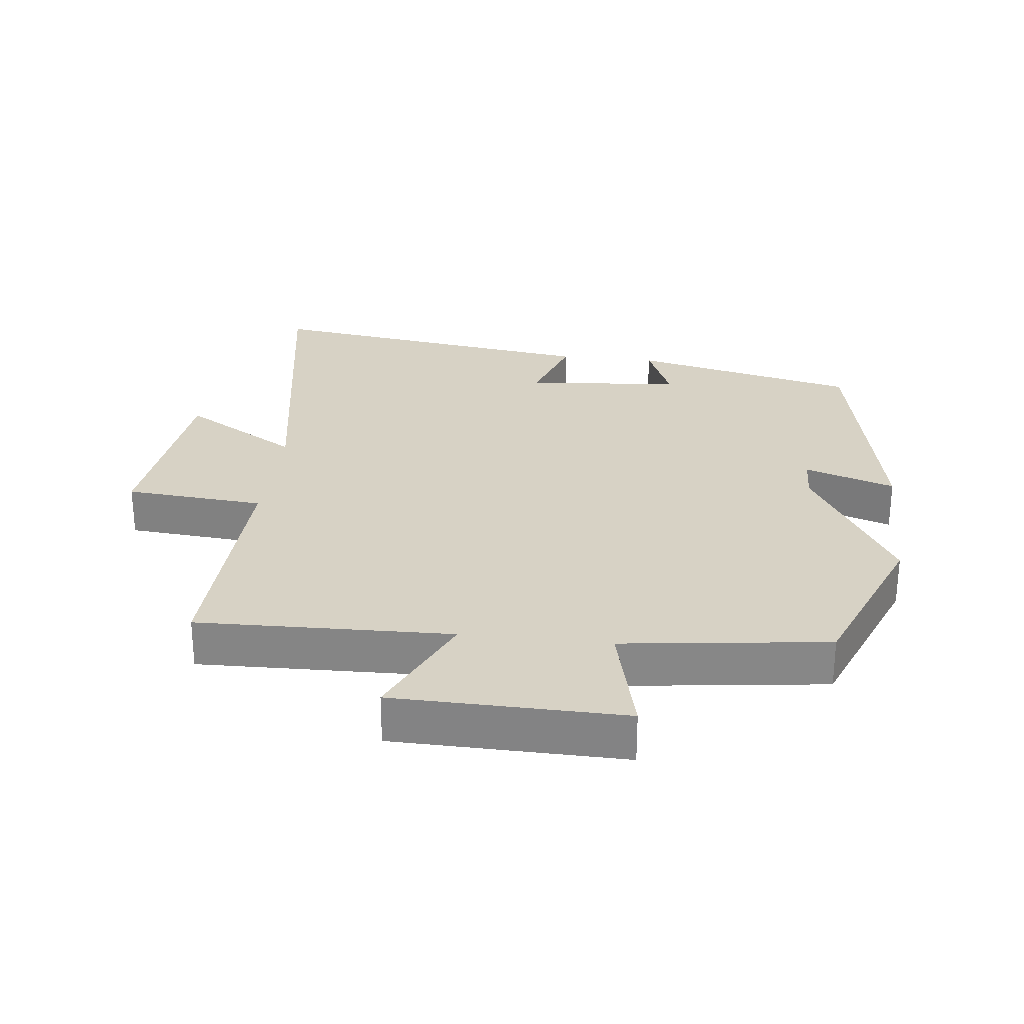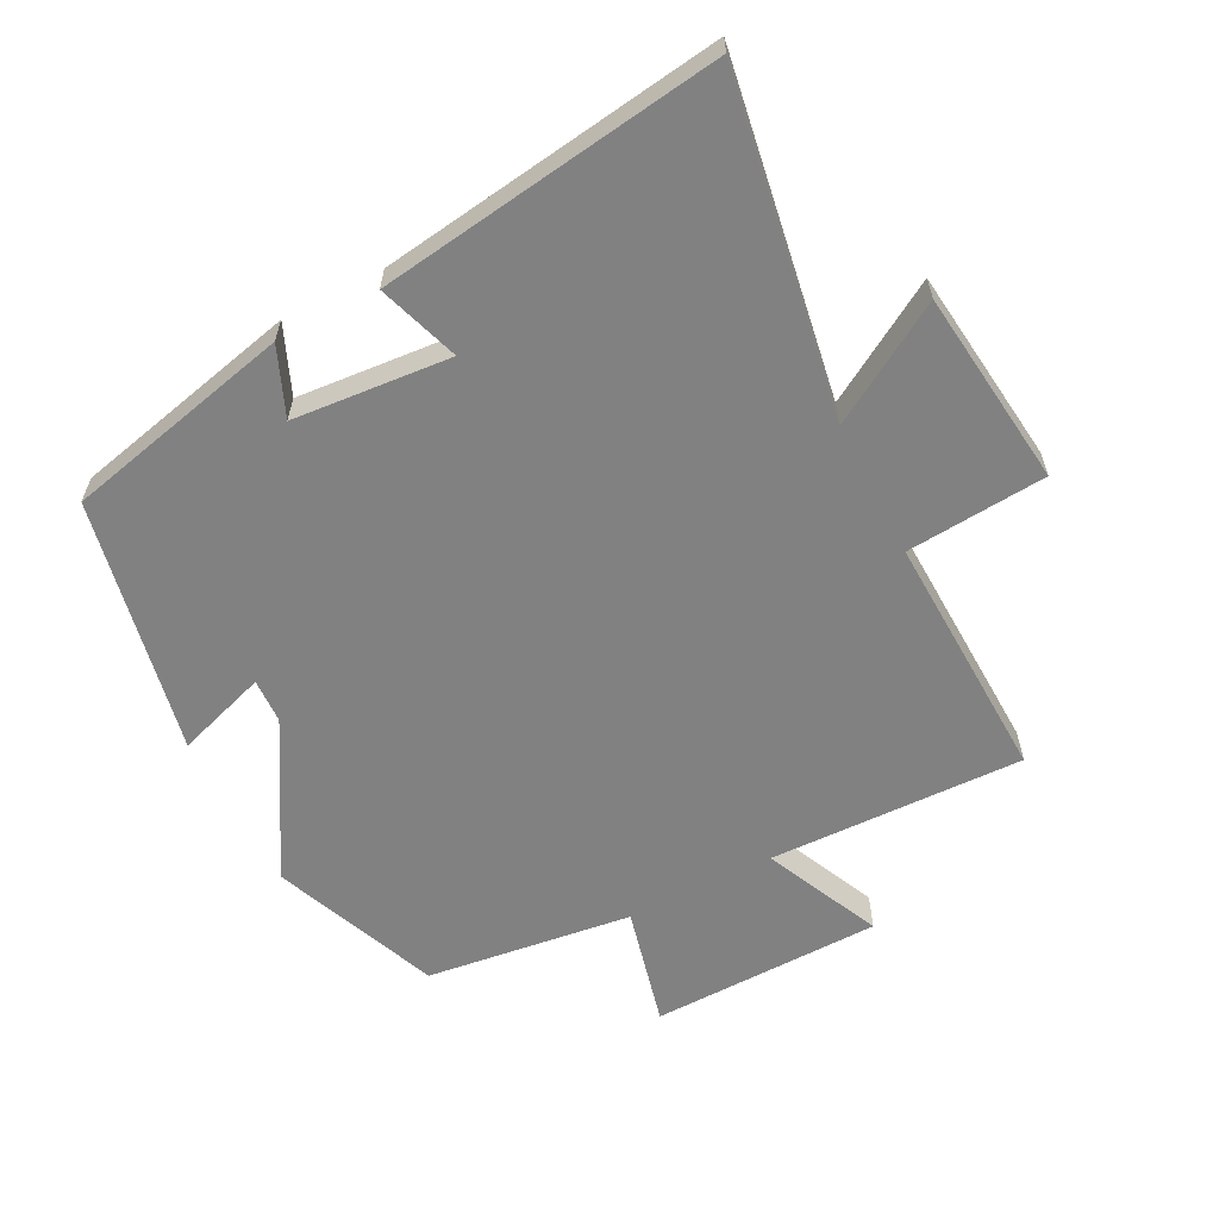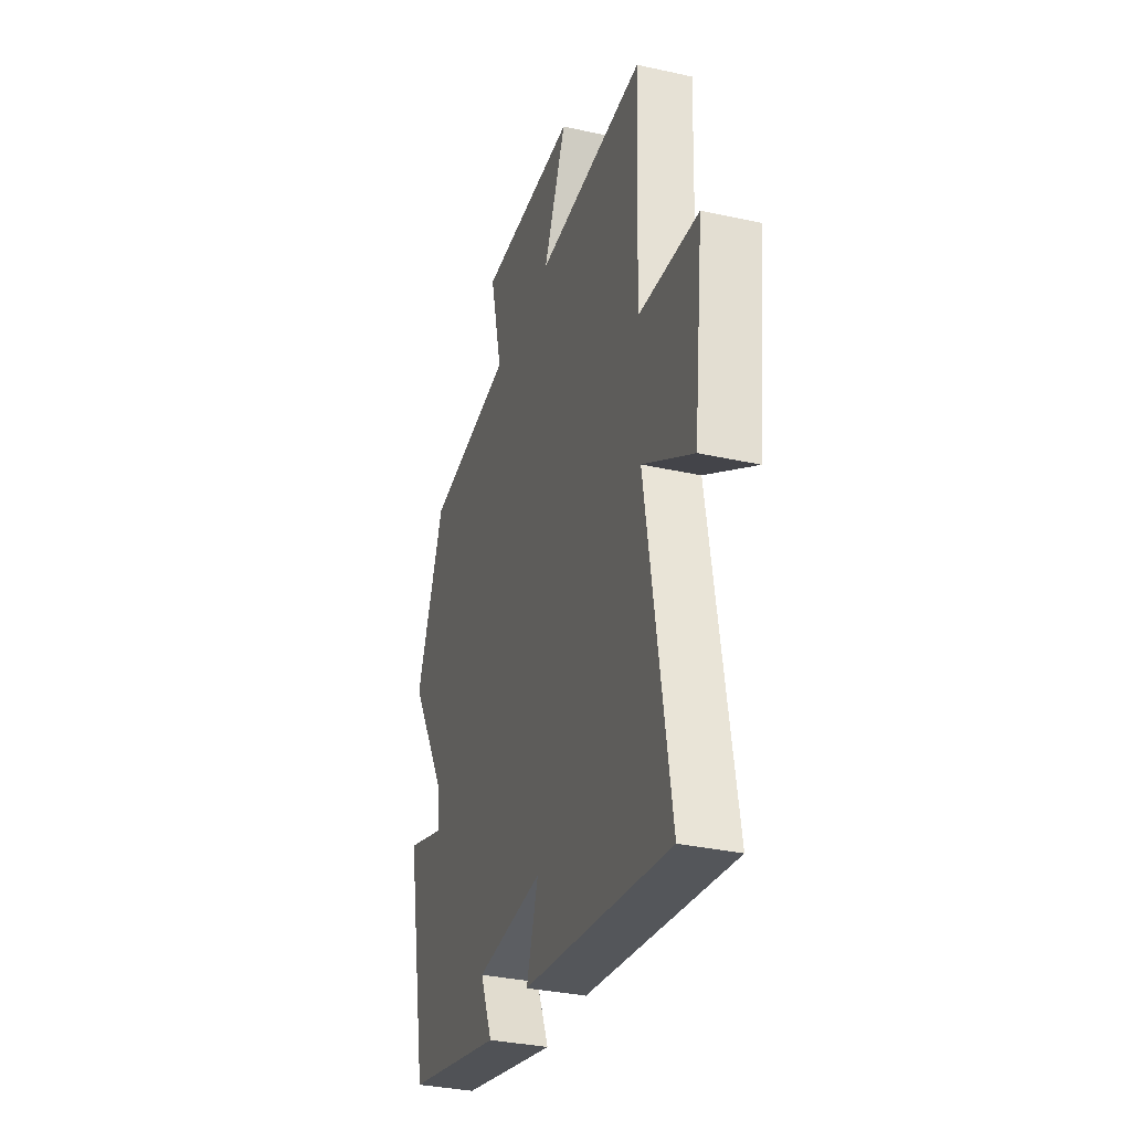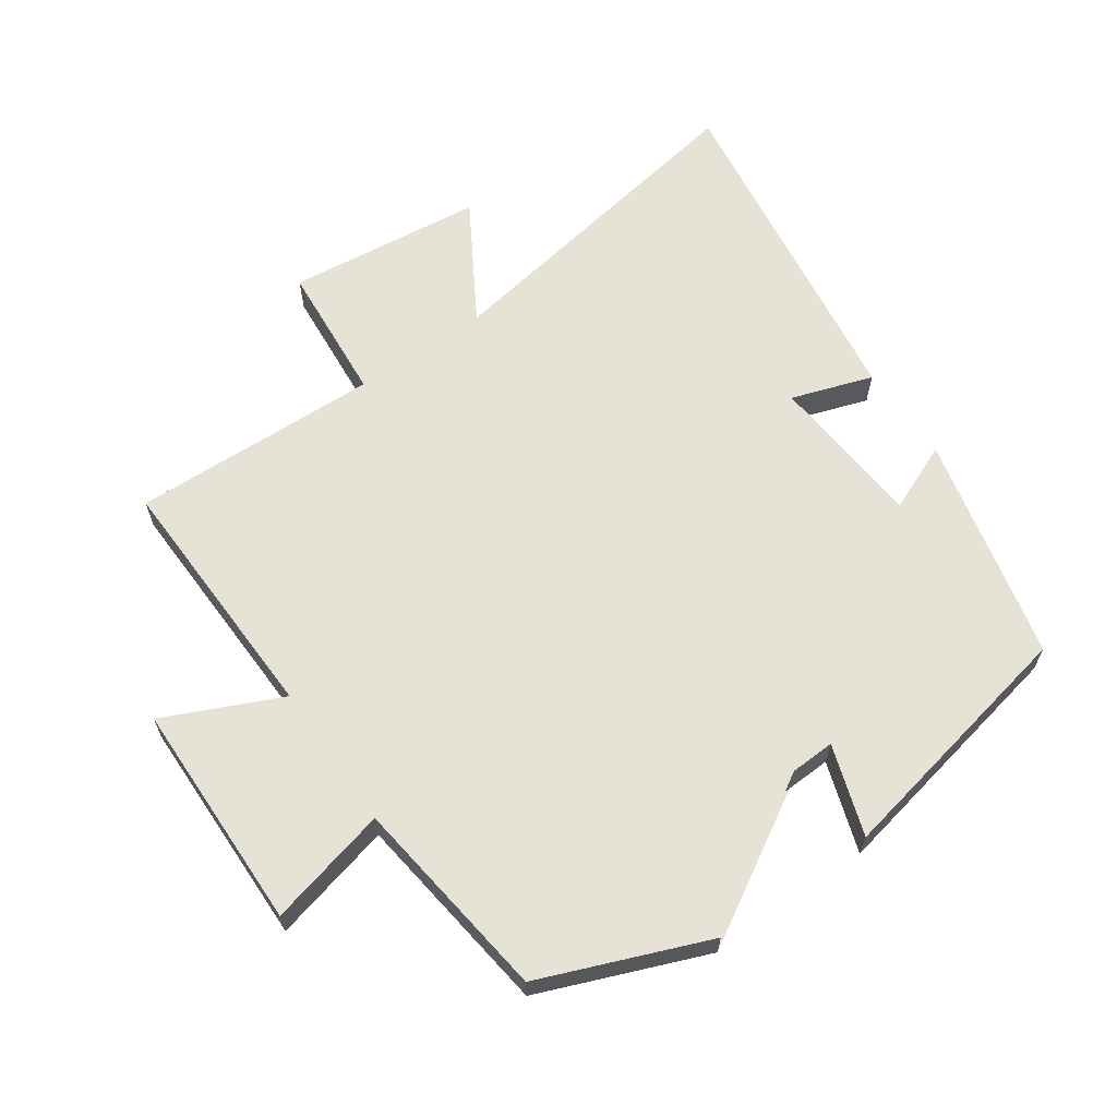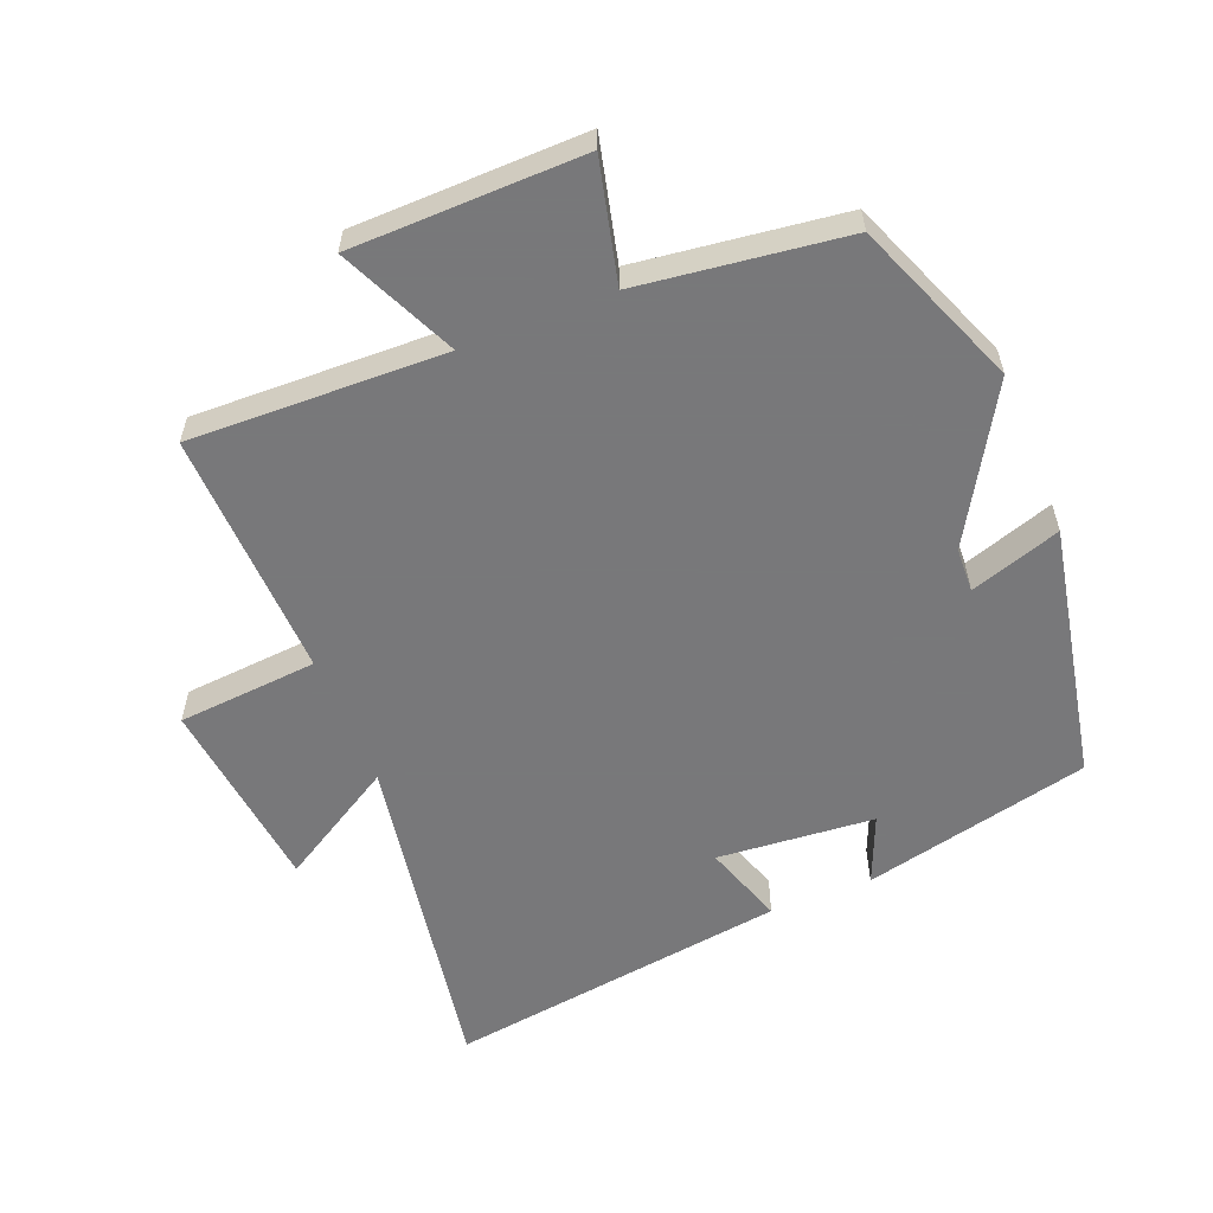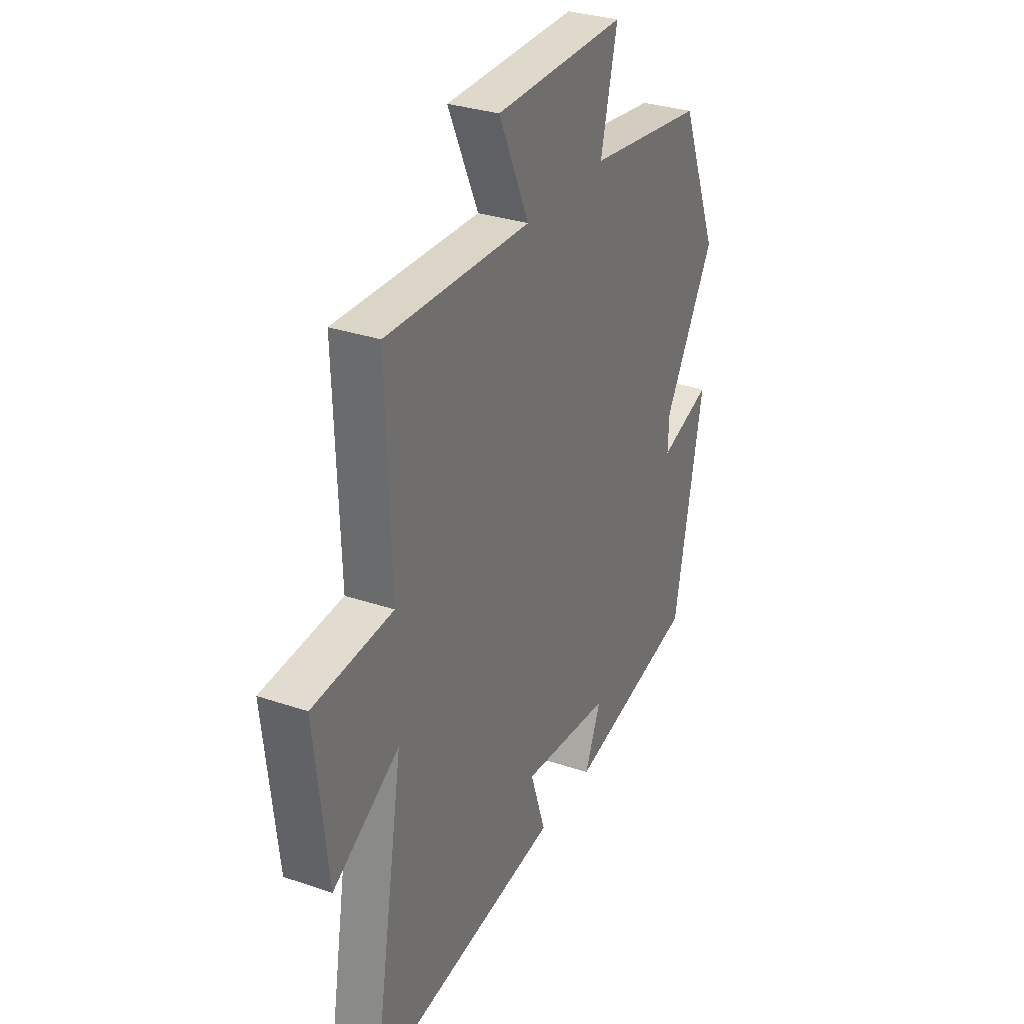
<metadata>
{"format":"obj","ext":"obj","renderer":"f3d","projection":"perspective","resolution":1024,"background":"white","views":[{"elev":27.6,"azim":6.6,"up":"+Y"},{"elev":-60.5,"azim":-152.7,"up":"+Y"},{"elev":-33.2,"azim":-107.0,"up":"+Z"},{"elev":63.9,"azim":55.1,"up":"+Y"},{"elev":-57.6,"azim":21.9,"up":"+Y"},{"elev":30.9,"azim":-63.9,"up":"+Z"}]}
</metadata>
<code>
v 0.4 0.07 0.46
v 0.5 0.07 0.21
v 0.376 0.07 0.201
v 0.364 0.07 -0.083
v 0.5 0.07 -0.038
v 0.423 0.07 -0.421
v 0.082 0.07 -0.5
v 0.125 0.07 -0.398
v -0.111 0.07 -0.378
v -0.07 0.07 -0.5
v -0.584 0.07 -0.572
v -0.5 0.07 -0.068
v -0.676 0.07 -0.173
v -0.71 0.07 0.121
v -0.5 0.07 0.138
v -0.513 0.07 0.511
v -0.131 0.07 0.5
v -0.211 0.07 0.675
v 0.135 0.07 0.681
v 0.091 0.07 0.5
v 0.4 0 0.46
v 0.5 0 0.21
v 0.376 0 0.201
v 0.364 0 -0.083
v 0.5 0 -0.038
v 0.423 0 -0.421
v 0.082 0 -0.5
v 0.125 0 -0.398
v -0.111 0 -0.378
v -0.07 0 -0.5
v -0.584 0 -0.572
v -0.5 0 -0.068
v -0.676 0 -0.173
v -0.71 0 0.121
v -0.5 0 0.138
v -0.513 0 0.511
v -0.131 0 0.5
v -0.211 0 0.675
v 0.135 0 0.681
v 0.091 0 0.5
f 17 18 19 20
f 17 20 1 2
f 15 16 17 2
f 12 13 14 15
f 12 15 2
f 9 10 11 12
f 8 9 12 2
f 7 8 2
f 4 5 6 7
f 3 4 7
f 7 3 2
f 40 39 38 37
f 22 21 40 37
f 22 37 36 35
f 35 34 33 32
f 22 35 32
f 32 31 30 29
f 22 32 29 28
f 22 28 27
f 27 26 25 24
f 27 24 23
f 22 23 27
f 1 21 22 2
f 2 22 23 3
f 3 23 24 4
f 4 24 25 5
f 5 25 26 6
f 6 26 27 7
f 7 27 28 8
f 8 28 29 9
f 9 29 30 10
f 10 30 31 11
f 11 31 32 12
f 12 32 33 13
f 13 33 34 14
f 14 34 35 15
f 15 35 36 16
f 16 36 37 17
f 17 37 38 18
f 18 38 39 19
f 19 39 40 20
f 20 40 21 1

</code>
